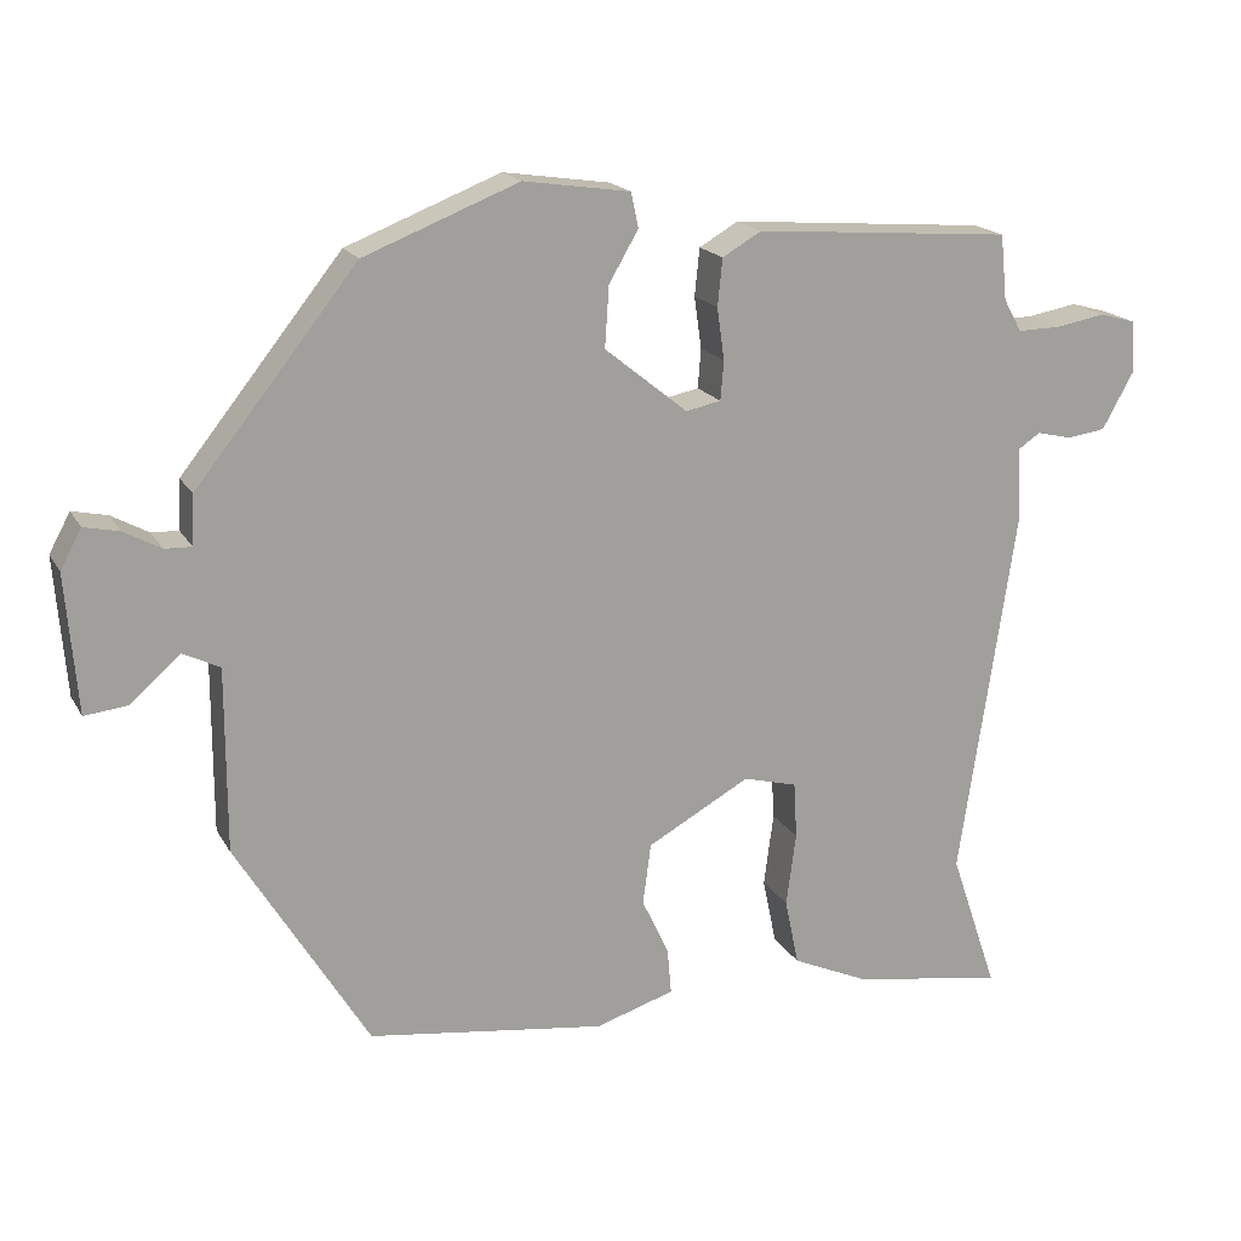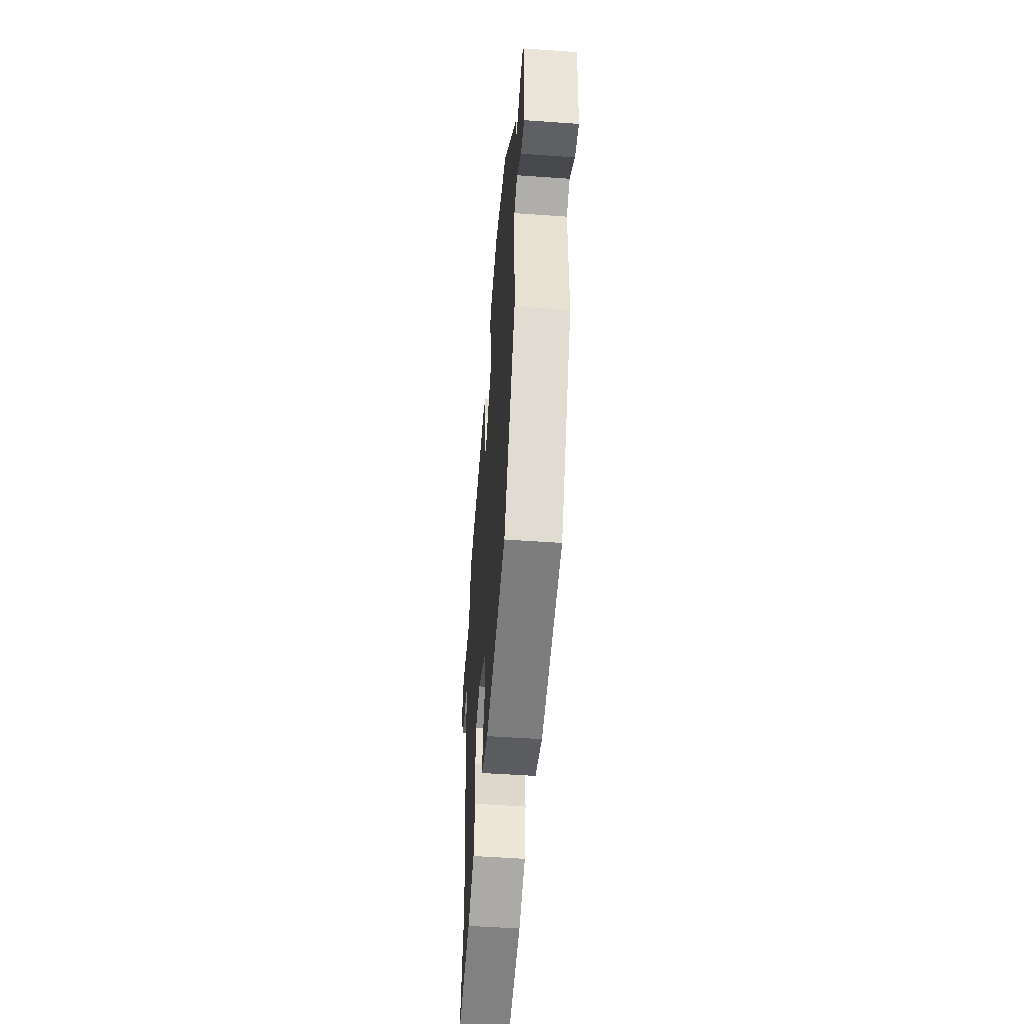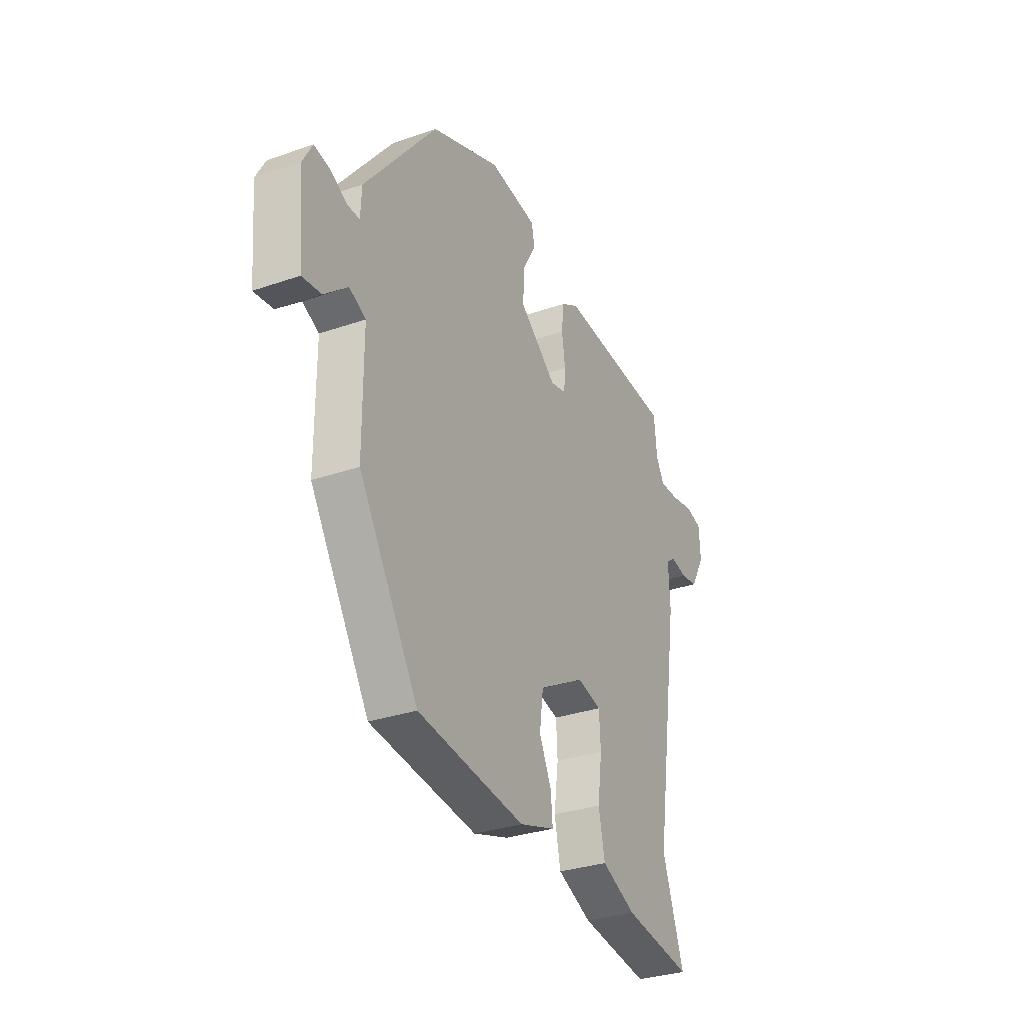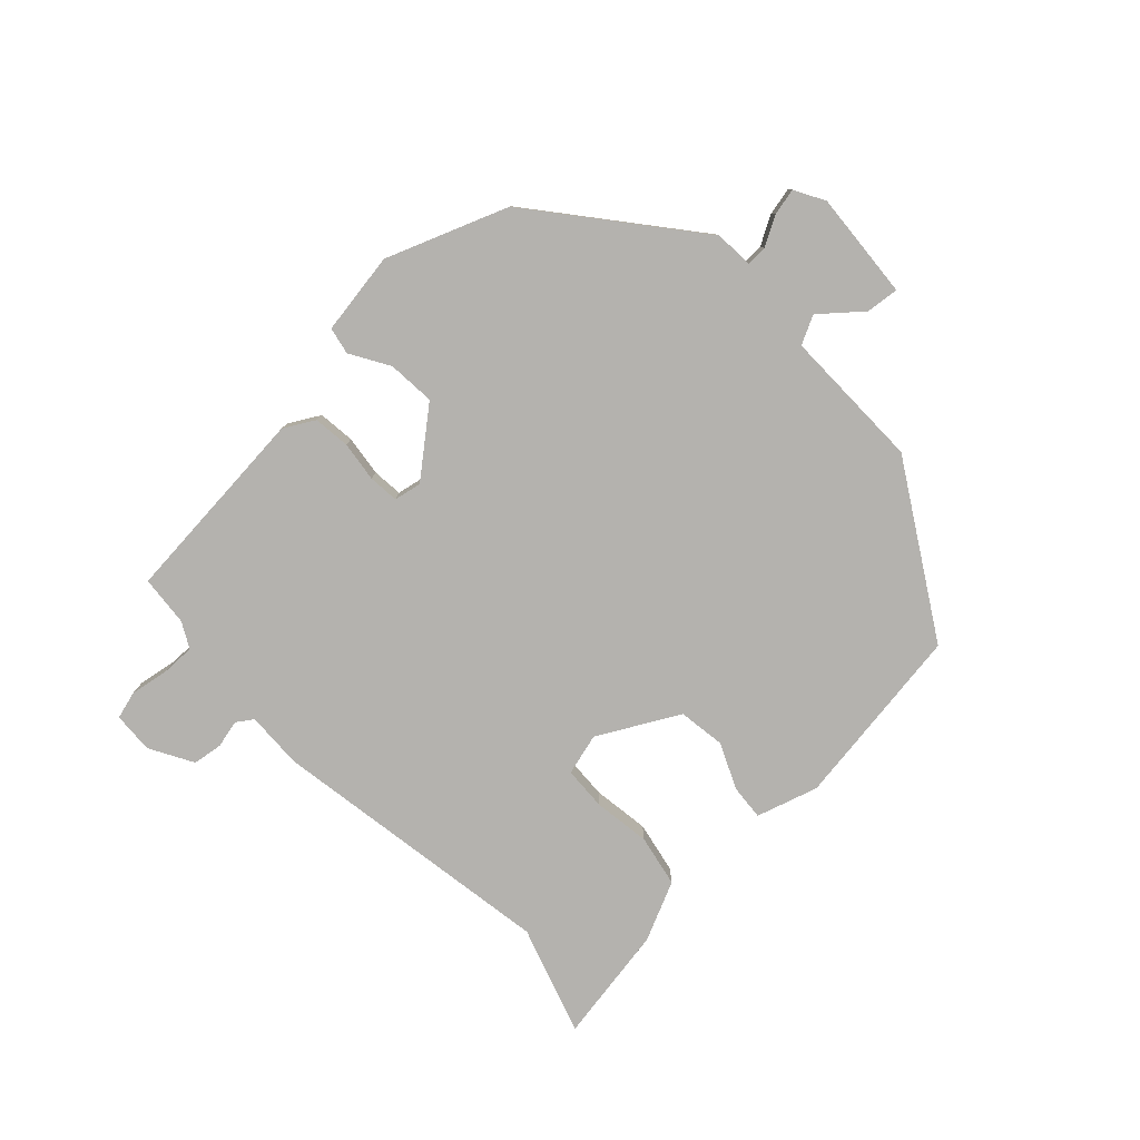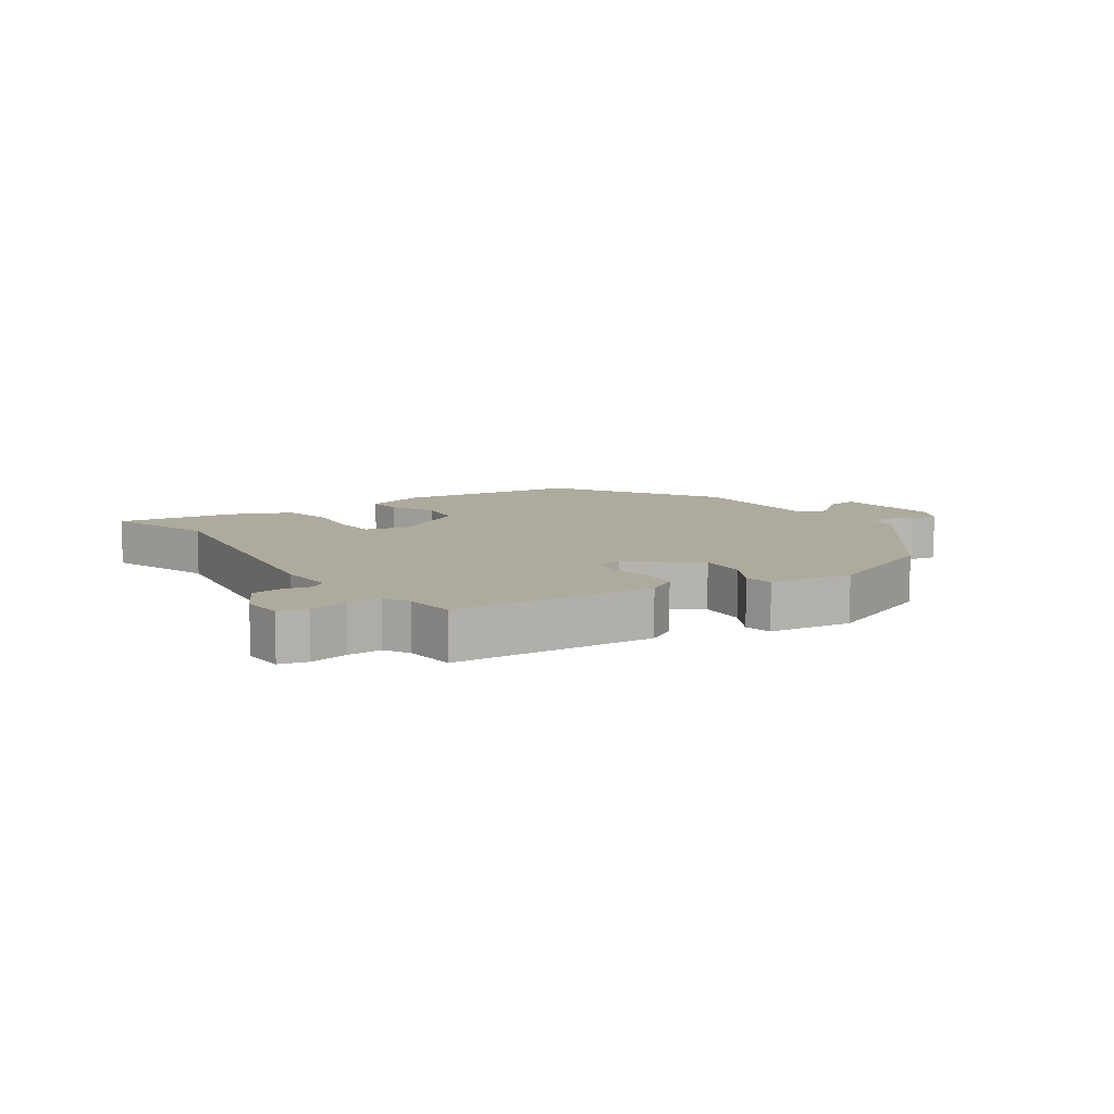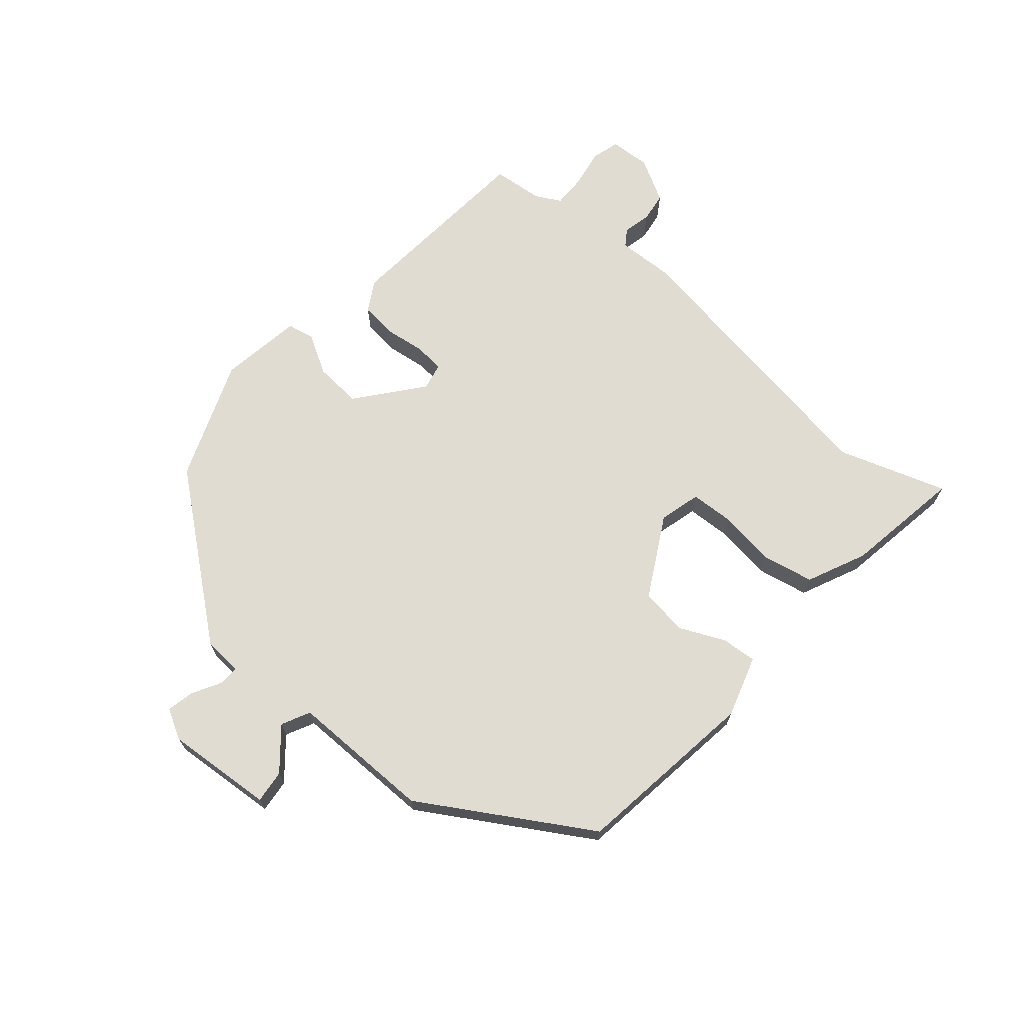
<metadata>
{"format":"obj","ext":"obj","renderer":"f3d","projection":"perspective","resolution":1024,"background":"white","views":[{"elev":17.8,"azim":159.1,"up":"+Z"},{"elev":-51.6,"azim":85.6,"up":"+Z"},{"elev":-31.2,"azim":116.3,"up":"+Z"},{"elev":-79.7,"azim":43.8,"up":"+Y"},{"elev":9.3,"azim":-34.7,"up":"+Y"},{"elev":69.2,"azim":130.9,"up":"+Y"}]}
</metadata>
<code>
v 0.315 0.07 0.465
v 0.513 0.07 0.216
v 0.516 0.07 0.155
v 0.549 0.07 0.156
v 0.595 0.07 0.181
v 0.638 0.07 0.19
v 0.664 0.07 0.142
v 0.65 0.07 -0.028
v 0.598 0.07 -0.022
v 0.535 0.07 0.032
v 0.49 0.07 0.01
v 0.49 0.07 -0.215
v 0.328 0.07 -0.479
v 0.036 0.07 -0.517
v -0.061 0.07 -0.486
v -0.056 0.07 -0.43
v -0.023 0.07 -0.359
v -0.033 0.07 -0.284
v -0.159 0.07 -0.214
v -0.225 0.07 -0.231
v -0.229 0.07 -0.3
v -0.217 0.07 -0.39
v -0.234 0.07 -0.472
v -0.328 0.07 -0.514
v -0.515 0.07 -0.543
v -0.457 0.07 -0.372
v -0.526 0.07 0.083
v -0.522 0.07 0.173
v -0.548 0.07 0.191
v -0.592 0.07 0.181
v -0.639 0.07 0.188
v -0.677 0.07 0.257
v -0.673 0.07 0.322
v -0.629 0.07 0.334
v -0.568 0.07 0.323
v -0.515 0.07 0.322
v -0.493 0.07 0.362
v -0.485 0.07 0.442
v -0.168 0.07 0.466
v -0.12 0.07 0.438
v -0.114 0.07 0.38
v -0.123 0.07 0.316
v -0.119 0.07 0.268
v -0.076 0.07 0.259
v 0.026 0.07 0.341
v 0.021 0.07 0.416
v -0.015 0.07 0.478
v -0.006 0.07 0.521
v 0.125 0.07 0.54
v 0.315 0 0.465
v 0.513 0 0.216
v 0.516 0 0.155
v 0.549 0 0.156
v 0.595 0 0.181
v 0.638 0 0.19
v 0.664 0 0.142
v 0.65 0 -0.028
v 0.598 0 -0.022
v 0.535 0 0.032
v 0.49 0 0.01
v 0.49 0 -0.215
v 0.328 0 -0.479
v 0.036 0 -0.517
v -0.061 0 -0.486
v -0.056 0 -0.43
v -0.023 0 -0.359
v -0.033 0 -0.284
v -0.159 0 -0.214
v -0.225 0 -0.231
v -0.229 0 -0.3
v -0.217 0 -0.39
v -0.234 0 -0.472
v -0.328 0 -0.514
v -0.515 0 -0.543
v -0.457 0 -0.372
v -0.526 0 0.083
v -0.522 0 0.173
v -0.548 0 0.191
v -0.592 0 0.181
v -0.639 0 0.188
v -0.677 0 0.257
v -0.673 0 0.322
v -0.629 0 0.334
v -0.568 0 0.323
v -0.515 0 0.322
v -0.493 0 0.362
v -0.485 0 0.442
v -0.168 0 0.466
v -0.12 0 0.438
v -0.114 0 0.38
v -0.123 0 0.316
v -0.119 0 0.268
v -0.076 0 0.259
v 0.026 0 0.341
v 0.021 0 0.416
v -0.015 0 0.478
v -0.006 0 0.521
v 0.125 0 0.54
f 1 2 3
f 49 1 3
f 48 49 3
f 47 48 3
f 46 47 3
f 45 46 3
f 44 45 3
f 40 41 42
f 39 40 42
f 38 39 42
f 37 38 42
f 36 37 42 43
f 35 36 43 44
f 33 34 35
f 32 33 35
f 31 32 35
f 30 31 35
f 29 30 35
f 35 44 3
f 29 35 3
f 28 29 3
f 24 25 26
f 23 24 26
f 22 23 26
f 21 22 26
f 26 27 28
f 21 26 28
f 20 21 28
f 15 16 17
f 14 15 17
f 13 14 17
f 12 13 17
f 11 12 17
f 11 17 18
f 8 9 10
f 7 8 10
f 6 7 10
f 5 6 10
f 4 5 10
f 3 4 10 11
f 28 3 11
f 20 28 11
f 19 20 11
f 11 18 19
f 52 51 50
f 52 50 98
f 52 98 97
f 52 97 96
f 52 96 95
f 52 95 94
f 52 94 93
f 91 90 89
f 91 89 88
f 91 88 87
f 91 87 86
f 92 91 86 85
f 93 92 85 84
f 84 83 82
f 84 82 81
f 84 81 80
f 84 80 79
f 84 79 78
f 52 93 84
f 52 84 78
f 52 78 77
f 75 74 73
f 75 73 72
f 75 72 71
f 75 71 70
f 77 76 75
f 77 75 70
f 77 70 69
f 66 65 64
f 66 64 63
f 66 63 62
f 66 62 61
f 66 61 60
f 67 66 60
f 59 58 57
f 59 57 56
f 59 56 55
f 59 55 54
f 59 54 53
f 60 59 53 52
f 60 52 77
f 60 77 69
f 60 69 68
f 68 67 60
f 1 50 51 2
f 2 51 52 3
f 3 52 53 4
f 4 53 54 5
f 5 54 55 6
f 6 55 56 7
f 7 56 57 8
f 8 57 58 9
f 9 58 59 10
f 10 59 60 11
f 11 60 61 12
f 12 61 62 13
f 13 62 63 14
f 14 63 64 15
f 15 64 65 16
f 16 65 66 17
f 17 66 67 18
f 18 67 68 19
f 19 68 69 20
f 20 69 70 21
f 21 70 71 22
f 22 71 72 23
f 23 72 73 24
f 24 73 74 25
f 25 74 75 26
f 26 75 76 27
f 27 76 77 28
f 28 77 78 29
f 29 78 79 30
f 30 79 80 31
f 31 80 81 32
f 32 81 82 33
f 33 82 83 34
f 34 83 84 35
f 35 84 85 36
f 36 85 86 37
f 37 86 87 38
f 38 87 88 39
f 39 88 89 40
f 40 89 90 41
f 41 90 91 42
f 42 91 92 43
f 43 92 93 44
f 44 93 94 45
f 45 94 95 46
f 46 95 96 47
f 47 96 97 48
f 48 97 98 49
f 49 98 50 1

</code>
